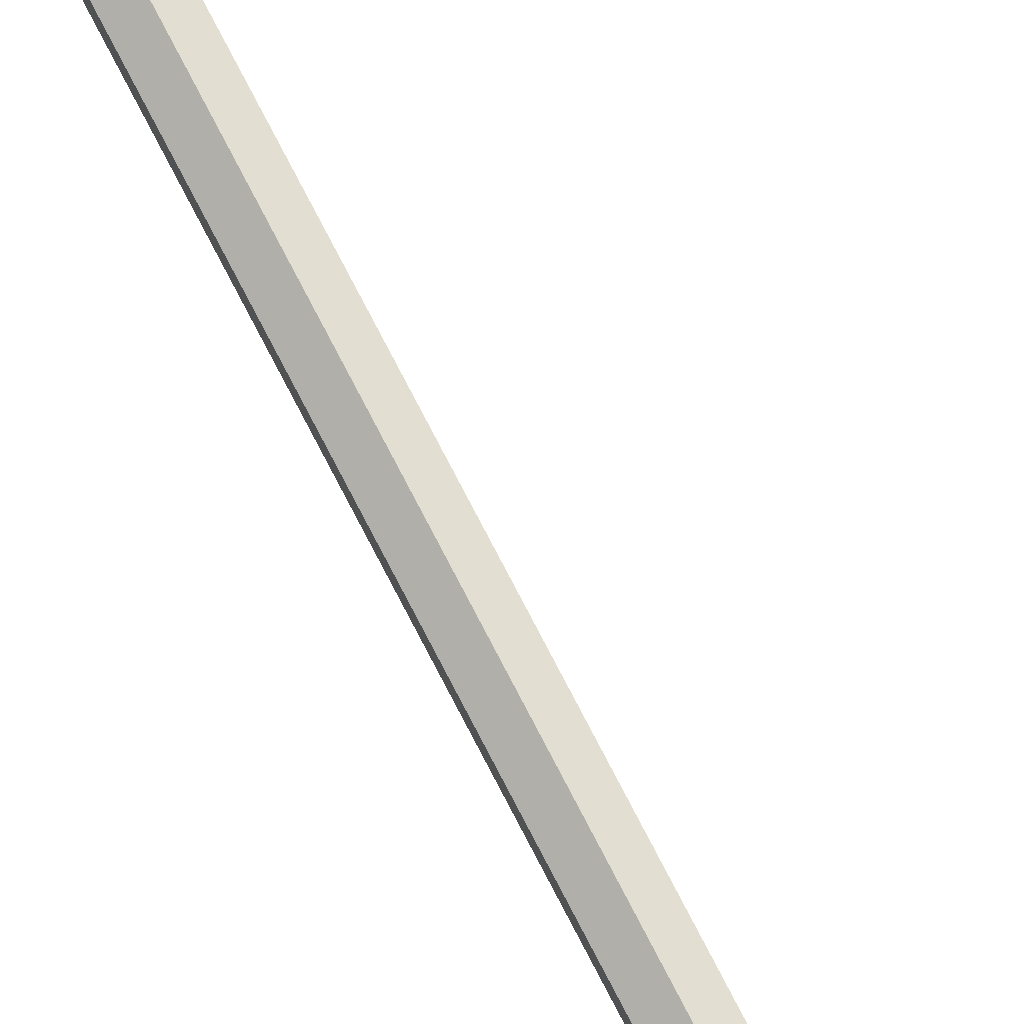
<metadata>
{"format":"obj","ext":"obj","renderer":"f3d","projection":"perspective","resolution":1024,"background":"white","views":[{"elev":74.8,"azim":152.8,"up":"+Z"}]}
</metadata>
<code>
o Arrow_Cylinder.030
v 0.005098 -0.6866 -0.002086
v 0.04532 -0.728 0.06819
v -0.003306 -0.6866 0.002724
v 0.03692 -0.728 0.073
v 0.005098 -0.4976 -0.002086
v 0.02312 -0.5357 0.02939
v -0.003306 -0.4976 0.002725
v 0.01471 -0.5357 0.0342
v -0.003306 -0.5513 0.002725
v -0.003306 -0.5715 0.002725
v -0.003306 -0.5917 0.002725
v -0.003306 -0.6119 0.002725
v -0.003306 -0.6321 0.002725
v -0.003306 -0.6523 0.002725
v 0.02966 -0.674 0.06032
v 0.01239 -0.6478 0.03014
v 0.02839 -0.6545 0.0581
v 0.02324 -0.6008 0.0491
v 0.01074 -0.5766 0.02726
v 0.02059 -0.5787 0.04448
v 0.005098 -0.6523 -0.002086
v 0.005098 -0.6321 -0.002086
v 0.005098 -0.6119 -0.002086
v 0.005098 -0.5917 -0.002086
v 0.005098 -0.5715 -0.002086
v 0.005098 -0.5513 -0.002086
v 0.029 -0.5787 0.03966
v 0.01914 -0.5766 0.02245
v 0.03164 -0.6008 0.04429
v 0.03679 -0.6545 0.05329
v 0.02079 -0.6478 0.02533
v 0.03806 -0.674 0.05551
v -0.002915 -0.6866 -0.003026
v 0.03783 -0.728 -0.073
v 0.005452 -0.6866 0.001847
v 0.0462 -0.728 -0.06813
v -0.002915 -0.4976 -0.003026
v 0.01534 -0.5357 -0.03437
v 0.005452 -0.4976 0.001847
v 0.0237 -0.5357 -0.0295
v 0.005452 -0.5513 0.001847
v 0.005452 -0.5715 0.001847
v 0.005452 -0.5917 0.001847
v 0.005452 -0.6119 0.001847
v 0.005452 -0.6321 0.001847
v 0.005452 -0.6523 0.001847
v 0.03884 -0.674 -0.0555
v 0.02135 -0.6478 -0.02545
v 0.03756 -0.6545 -0.05329
v 0.03234 -0.6008 -0.04433
v 0.01968 -0.5766 -0.02258
v 0.02966 -0.5787 -0.03972
v -0.002915 -0.6523 -0.003026
v -0.002915 -0.6321 -0.003026
v -0.002915 -0.6119 -0.003026
v -0.002915 -0.5917 -0.003026
v -0.002915 -0.5715 -0.003026
v -0.002915 -0.5513 -0.003026
v 0.02129 -0.5787 -0.0446
v 0.01131 -0.5766 -0.02745
v 0.02397 -0.6008 -0.0492
v 0.02919 -0.6545 -0.05816
v 0.01298 -0.6478 -0.03032
v 0.03048 -0.674 -0.06037
v 0.000277 -0.6866 0.004384
v -0.0807 -0.728 0.004083
v 0.000313 -0.6866 -0.005299
v -0.08066 -0.728 -0.005601
v 0.000277 -0.4976 0.004384
v -0.03599 -0.5357 0.004249
v 0.000313 -0.4976 -0.005299
v -0.03596 -0.5357 -0.005434
v 0.000313 -0.5513 -0.005299
v 0.000313 -0.5715 -0.005299
v 0.000313 -0.5917 -0.005299
v 0.000313 -0.6119 -0.005299
v 0.000313 -0.6321 -0.005299
v 0.000313 -0.6523 -0.005299
v -0.06605 -0.674 -0.005546
v -0.03127 -0.6478 -0.005417
v -0.06349 -0.6545 -0.005537
v -0.05312 -0.6008 -0.005498
v -0.02795 -0.5766 -0.005404
v -0.04779 -0.5787 -0.005478
v 0.000277 -0.6523 0.004384
v 0.000277 -0.6321 0.004384
v 0.000277 -0.6119 0.004384
v 0.000277 -0.5917 0.004384
v 0.000277 -0.5715 0.004384
v 0.000277 -0.5513 0.004384
v -0.04783 -0.5787 0.004205
v -0.02799 -0.5766 0.004279
v -0.05316 -0.6008 0.004185
v -0.06352 -0.6545 0.004146
v -0.03131 -0.6478 0.004266
v -0.06608 -0.674 0.004137
v 0.00082 0.5027 -0.01242
v 0.00082 -0.7086 -0.01242
v -0.009722 0.5027 -0.006329
v -0.009722 -0.7086 -0.006329
v -0.009722 0.5027 0.005844
v -0.009722 -0.7086 0.005844
v 0.00082 0.5027 0.01193
v 0.00082 -0.7086 0.01193
v 0.01136 0.5027 0.005844
v 0.01136 -0.7086 0.005844
v 0.01136 0.5027 -0.006329
v 0.01136 -0.7086 -0.006329
v 0.00082 0.5237 -0.01242
v -0.03441 0.5237 -0.006329
v -0.03441 0.5237 0.005844
v 0.00082 0.5237 0.01193
v 0.03605 0.5237 0.005844
v 0.03605 0.5237 -0.006329
v 0.00082 0.728 -0.004027
v -0.002881 0.728 -0.002135
v -0.002881 0.728 0.00165
v 0.00082 0.728 0.003542
v 0.00452 0.728 0.00165
v 0.00452 0.728 -0.002135
f 98 99 97
f 100 101 99
f 102 103 101
f 104 105 103
f 104 102 98
f 106 107 105
f 108 97 107
f 98 100 99
f 100 102 101
f 102 104 103
f 104 106 105
f 102 100 98
f 98 108 106
f 106 104 98
f 106 108 107
f 108 98 97
f 101 112 111
f 109 116 115
f 107 109 114
f 105 112 103
f 99 109 97
f 109 120 114
f 112 119 118
f 112 117 111
f 101 103 112
f 109 110 116
f 107 97 109
f 105 113 112
f 99 110 109
f 109 115 120
f 112 113 119
f 112 118 117
f 101 110 99
f 107 113 105
f 118 119 120
f 111 116 110
f 114 119 113
f 101 111 110
f 107 114 113
f 120 115 118
f 115 116 118
f 116 117 118
f 111 117 116
f 114 120 119
f 2 3 1
f 9 8 7
f 7 6 5
f 32 1 21
f 9 5 26
f 4 32 15
f 20 6 8
f 19 27 20
f 19 29 28
f 17 29 18
f 16 30 17
f 15 31 16
f 14 1 3
f 13 21 14
f 13 23 22
f 12 24 23
f 11 25 24
f 9 25 10
f 6 26 5
f 26 28 25
f 28 24 25
f 29 23 24
f 23 31 22
f 31 21 22
f 3 15 14
f 14 16 13
f 16 12 13
f 12 18 11
f 11 19 10
f 19 9 10
f 34 35 33
f 41 40 39
f 40 37 39
f 64 33 53
f 39 58 41
f 36 64 47
f 52 38 40
f 51 59 52
f 50 60 51
f 49 61 50
f 48 62 49
f 47 63 48
f 35 53 33
f 45 53 46
f 45 55 54
f 44 56 55
f 43 57 56
f 41 57 42
f 38 58 37
f 58 60 57
f 60 56 57
f 61 55 56
f 55 63 54
f 63 53 54
f 35 47 46
f 46 48 45
f 48 44 45
f 44 50 43
f 43 51 42
f 51 41 42
f 66 67 65
f 73 72 71
f 72 69 71
f 96 65 85
f 71 90 73
f 68 96 79
f 84 70 72
f 83 91 84
f 82 92 83
f 81 93 82
f 80 94 81
f 79 95 80
f 78 65 67
f 77 85 78
f 77 87 86
f 76 88 87
f 75 89 88
f 73 89 74
f 70 90 69
f 90 92 89
f 92 88 89
f 93 87 88
f 87 95 86
f 95 85 86
f 67 79 78
f 78 80 77
f 80 76 77
f 76 82 75
f 75 83 74
f 83 73 74
f 2 4 3
f 9 20 8
f 7 8 6
f 32 2 1
f 9 7 5
f 4 2 32
f 20 27 6
f 19 28 27
f 19 18 29
f 17 30 29
f 16 31 30
f 15 32 31
f 14 21 1
f 13 22 21
f 13 12 23
f 12 11 24
f 11 10 25
f 9 26 25
f 6 27 26
f 26 27 28
f 28 29 24
f 29 30 23
f 23 30 31
f 31 32 21
f 3 4 15
f 14 15 16
f 16 17 12
f 12 17 18
f 11 18 19
f 19 20 9
f 34 36 35
f 41 52 40
f 40 38 37
f 64 34 33
f 39 37 58
f 36 34 64
f 52 59 38
f 51 60 59
f 50 61 60
f 49 62 61
f 48 63 62
f 47 64 63
f 35 46 53
f 45 54 53
f 45 44 55
f 44 43 56
f 43 42 57
f 41 58 57
f 38 59 58
f 58 59 60
f 60 61 56
f 61 62 55
f 55 62 63
f 63 64 53
f 35 36 47
f 46 47 48
f 48 49 44
f 44 49 50
f 43 50 51
f 51 52 41
f 66 68 67
f 73 84 72
f 72 70 69
f 96 66 65
f 71 69 90
f 68 66 96
f 84 91 70
f 83 92 91
f 82 93 92
f 81 94 93
f 80 95 94
f 79 96 95
f 78 85 65
f 77 86 85
f 77 76 87
f 76 75 88
f 75 74 89
f 73 90 89
f 70 91 90
f 90 91 92
f 92 93 88
f 93 94 87
f 87 94 95
f 95 96 85
f 67 68 79
f 78 79 80
f 80 81 76
f 76 81 82
f 75 82 83
f 83 84 73

</code>
